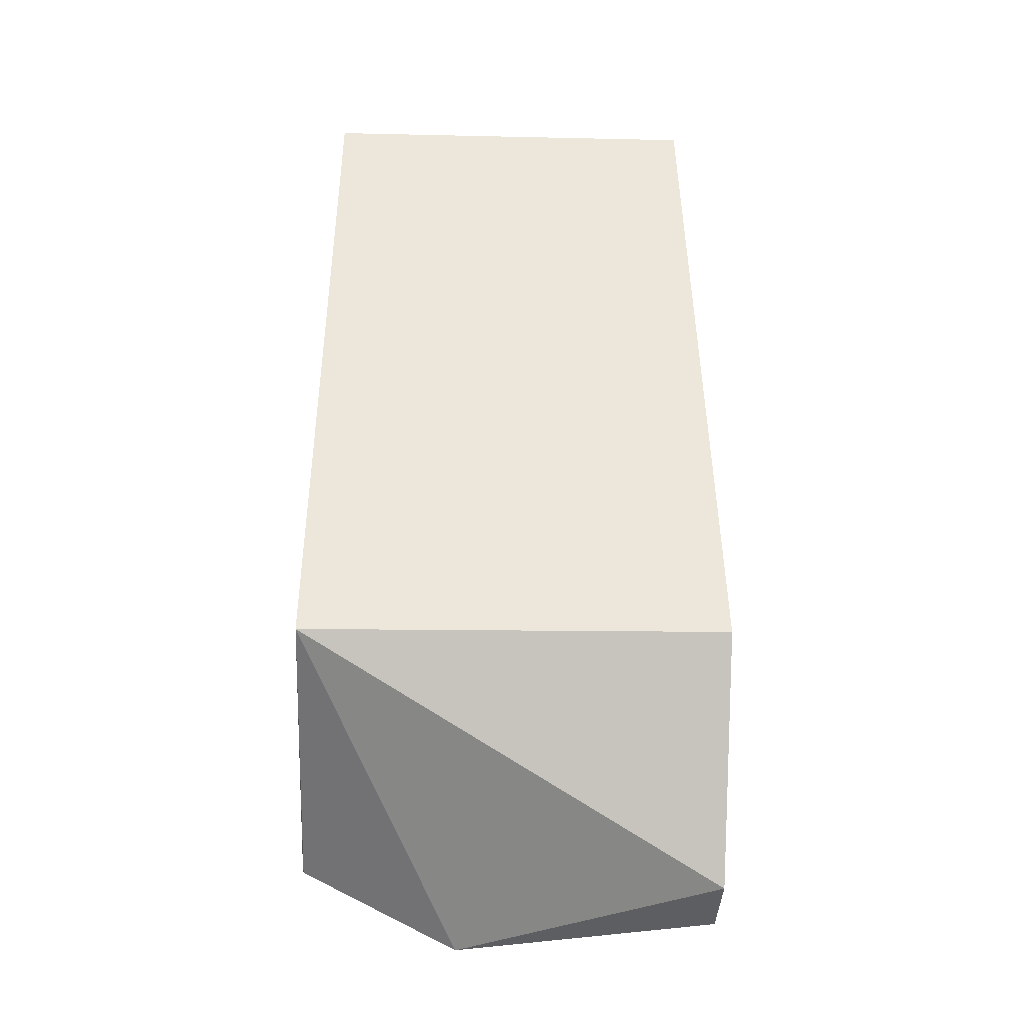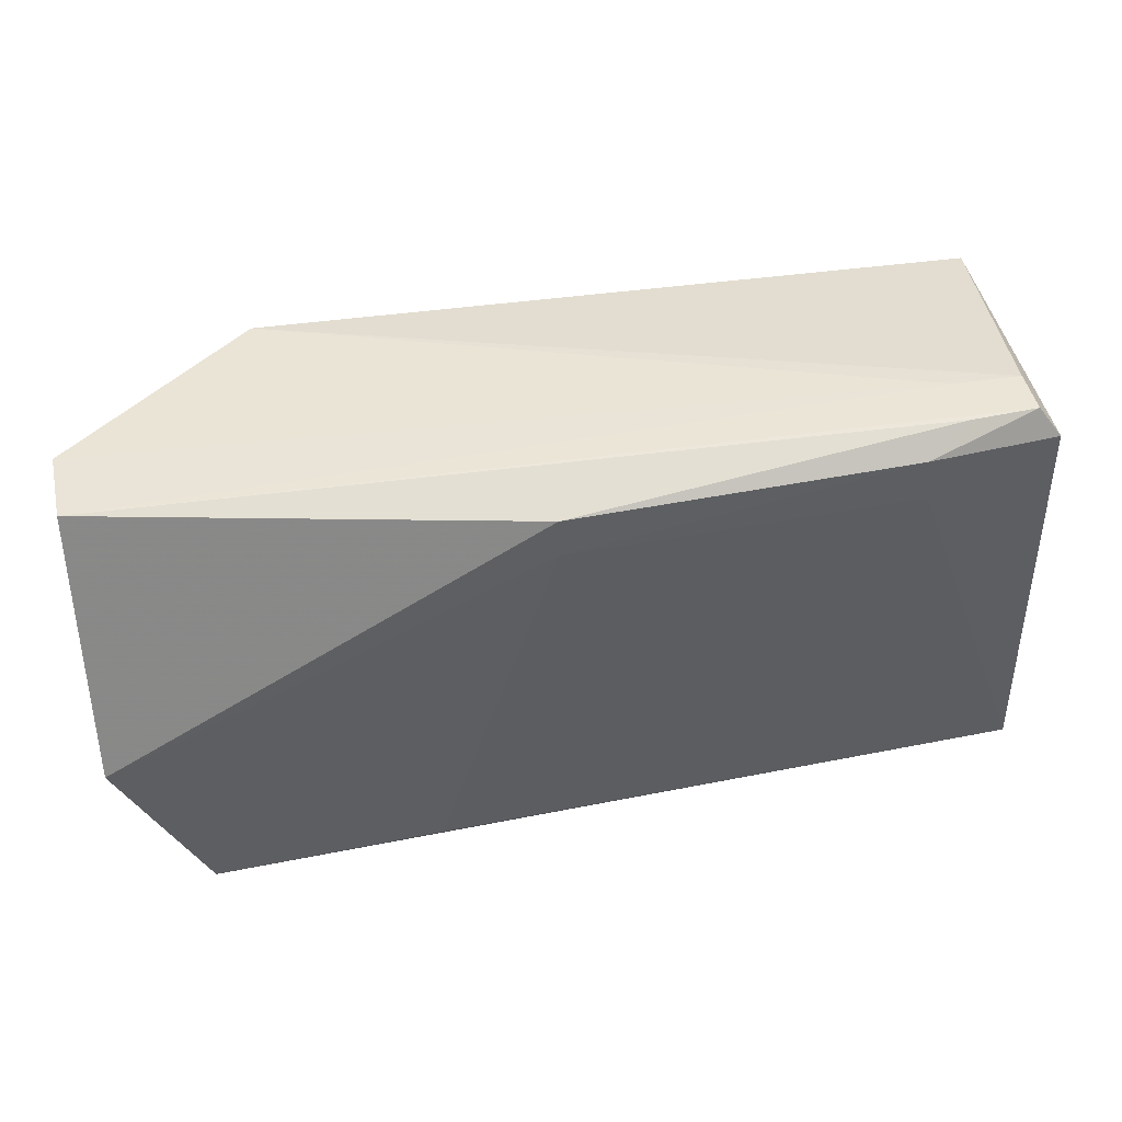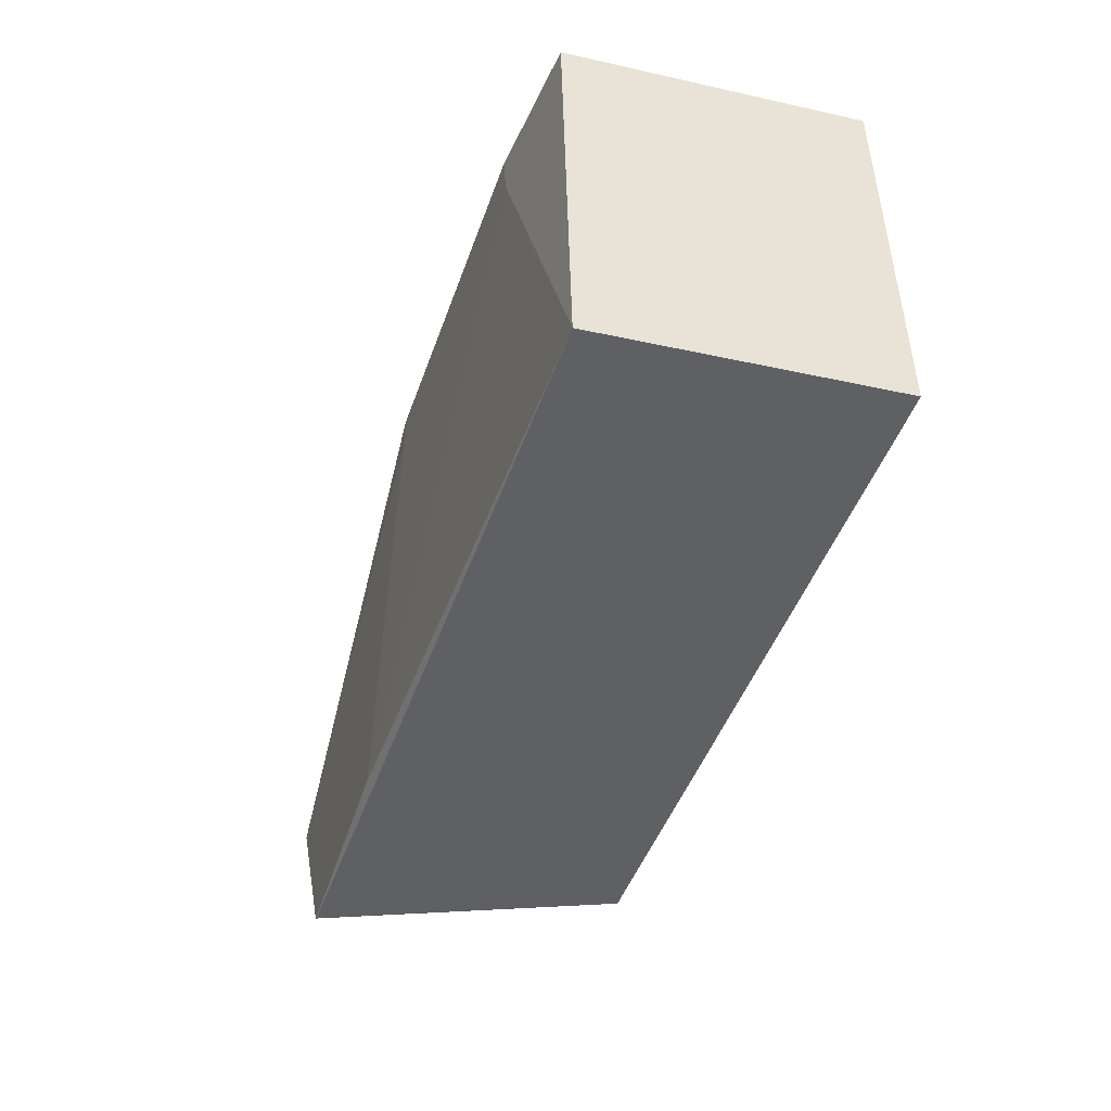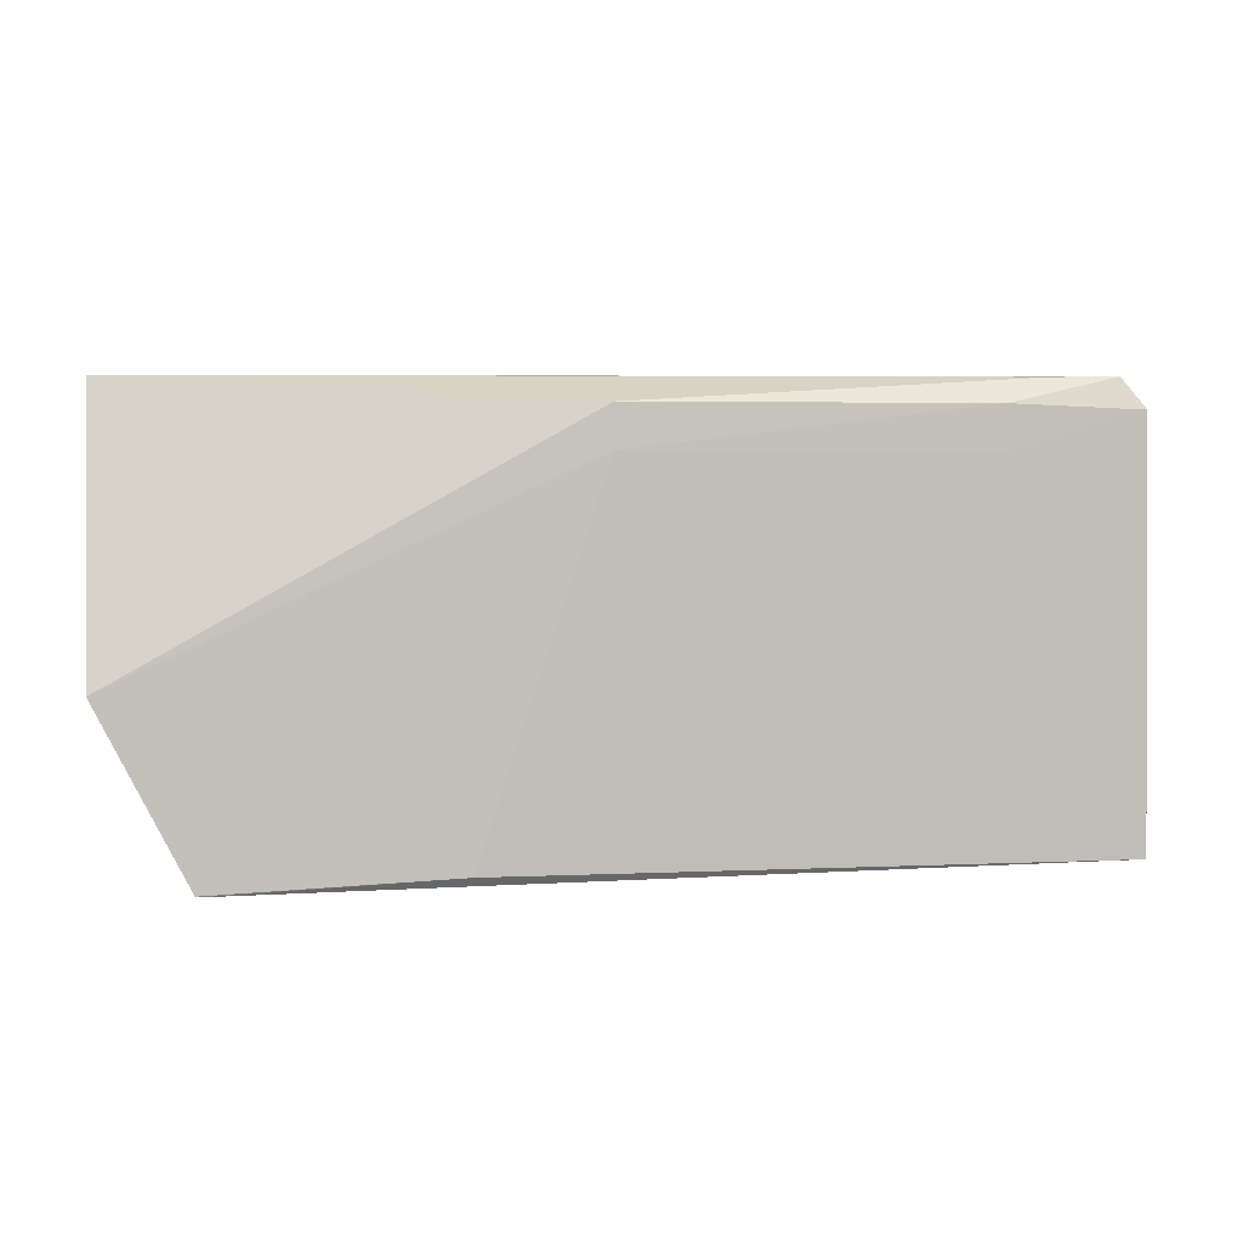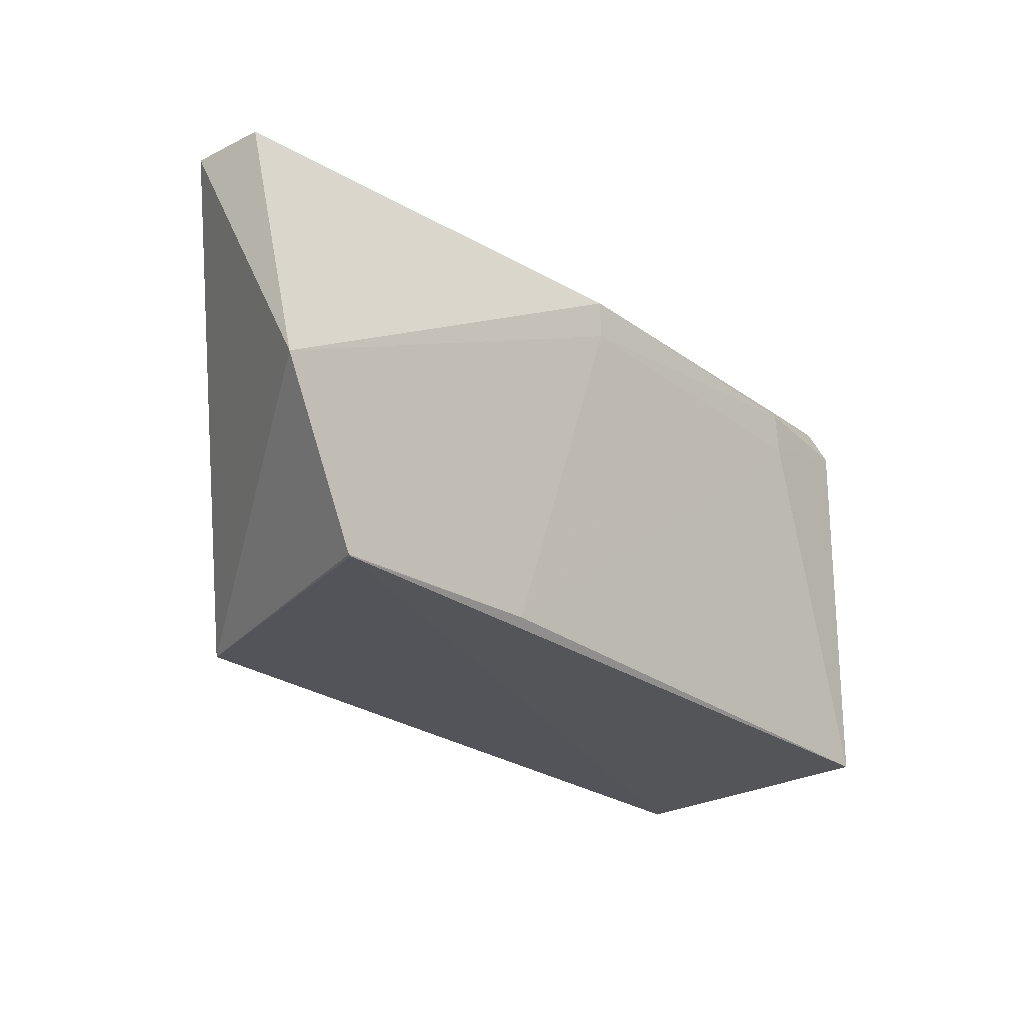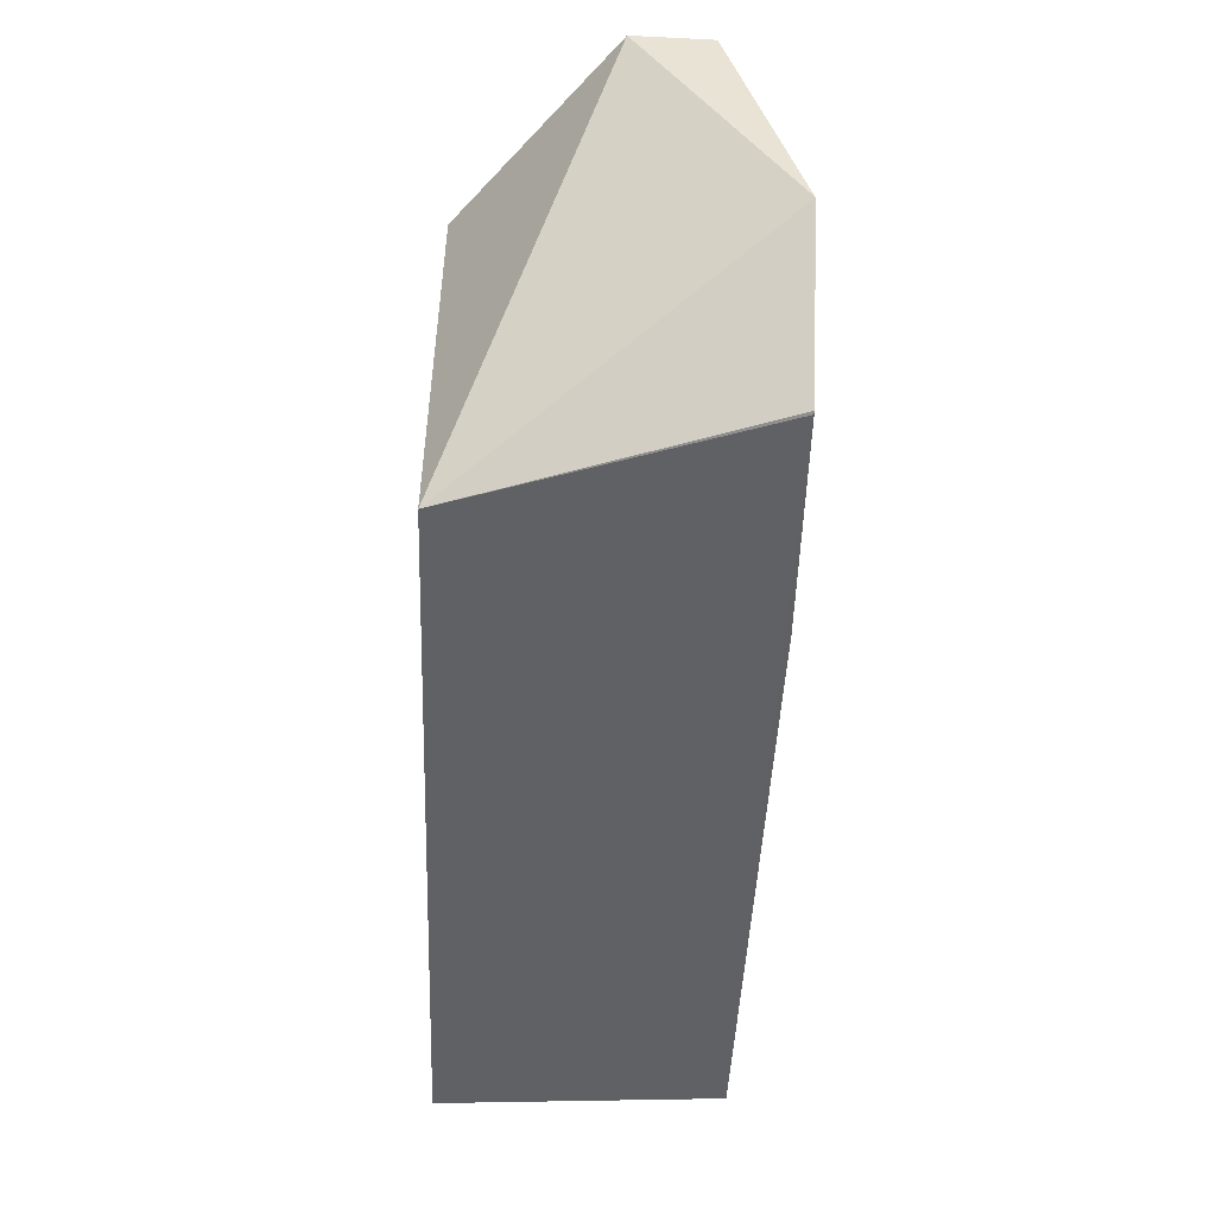
<metadata>
{"format":"obj","ext":"obj","renderer":"f3d","projection":"perspective","resolution":1024,"background":"white","views":[{"elev":51.6,"azim":-89.5,"up":"+Y"},{"elev":41.2,"azim":-12.7,"up":"+Z"},{"elev":-44.4,"azim":72.0,"up":"+Z"},{"elev":1.4,"azim":-11.2,"up":"+Z"},{"elev":-25.1,"azim":-49.5,"up":"+Z"},{"elev":-49.8,"azim":-92.0,"up":"+Z"}]}
</metadata>
<code>
v 0.1078 -0.02554 0.2382
v 0.1065 -0.05509 0.2376
v 0.1088 -0.02551 0.1979
v 0.03489 -0.02552 0.1979
v 0.01532 -0.04118 0.24
v 0.02418 -0.05512 0.1969
v 0.0349 -0.02552 0.2406
v 0.1069 -0.05435 0.1978
v 0.01533 -0.05559 0.2133
v 0.1043 -0.05415 0.2405
v 0.02388 -0.05517 0.1969
v 0.05838 -0.05682 0.2335
v 0.09763 -0.04923 0.2408
v 0.04667 -0.0555 0.1979
v 0.09349 -0.05631 0.2335
v 0.09293 -0.05641 0.2379
v 0.01533 -0.04898 0.2397
v 0.1044 -0.04939 0.2407
v 0.05831 -0.0568 0.2375
v 0.09762 -0.05431 0.2404
f 1 2 3
f 6 4 3
f 7 1 3
f 7 3 4
f 7 4 5
f 8 6 3
f 8 3 2
f 9 5 4
f 10 2 1
f 11 9 4
f 11 4 6
f 13 7 5
f 14 11 6
f 14 6 8
f 14 12 9
f 14 9 11
f 15 8 2
f 15 14 8
f 15 12 14
f 16 2 10
f 16 15 2
f 16 12 15
f 17 5 9
f 17 13 5
f 17 10 13
f 18 13 10
f 18 10 1
f 18 1 7
f 18 7 13
f 19 17 9
f 19 9 12
f 19 12 16
f 20 10 17
f 20 17 19
f 20 19 16
f 20 16 10

</code>
